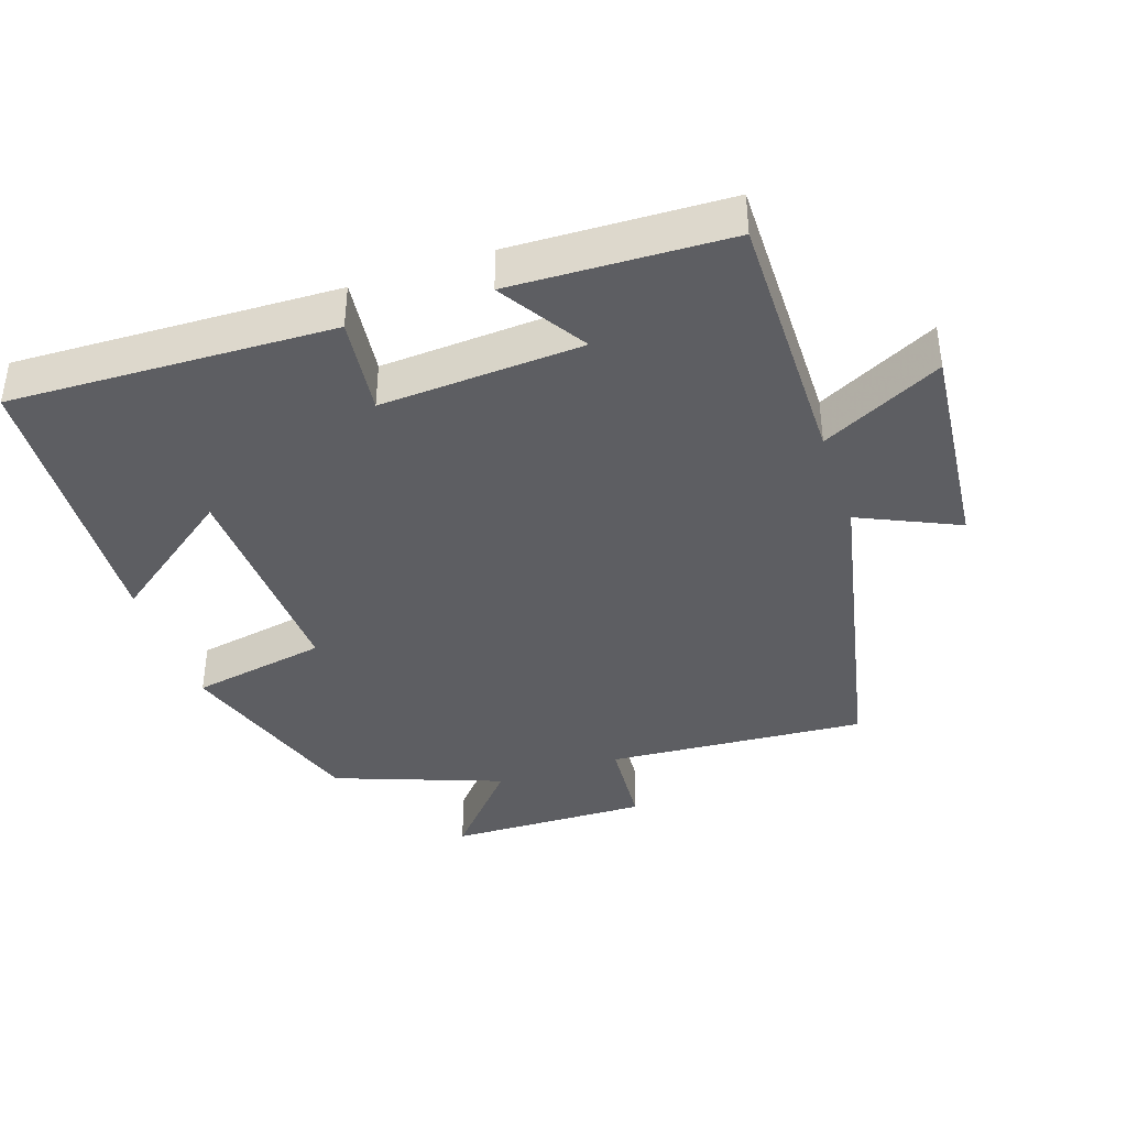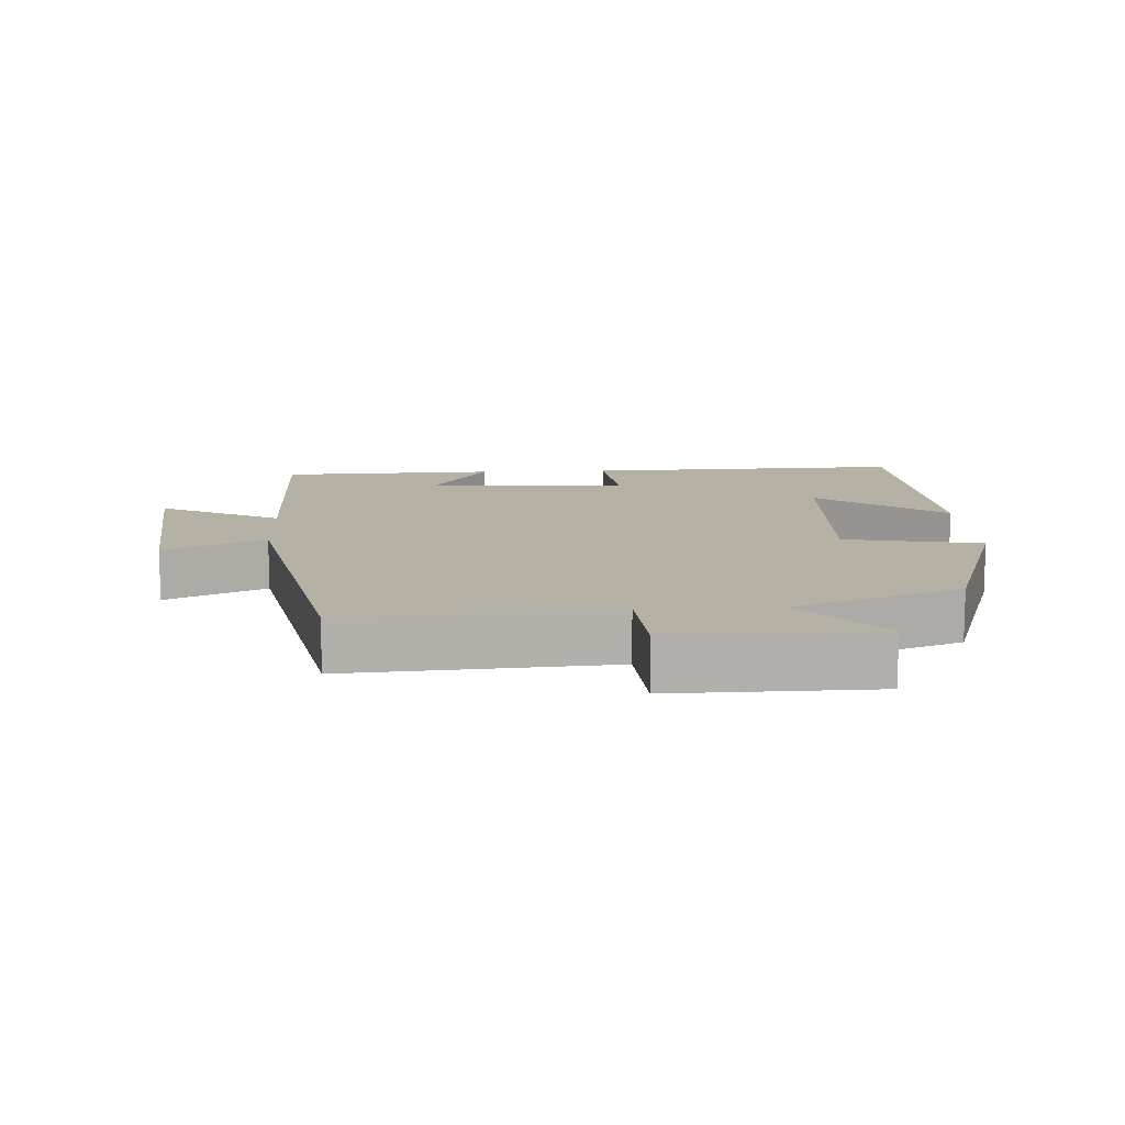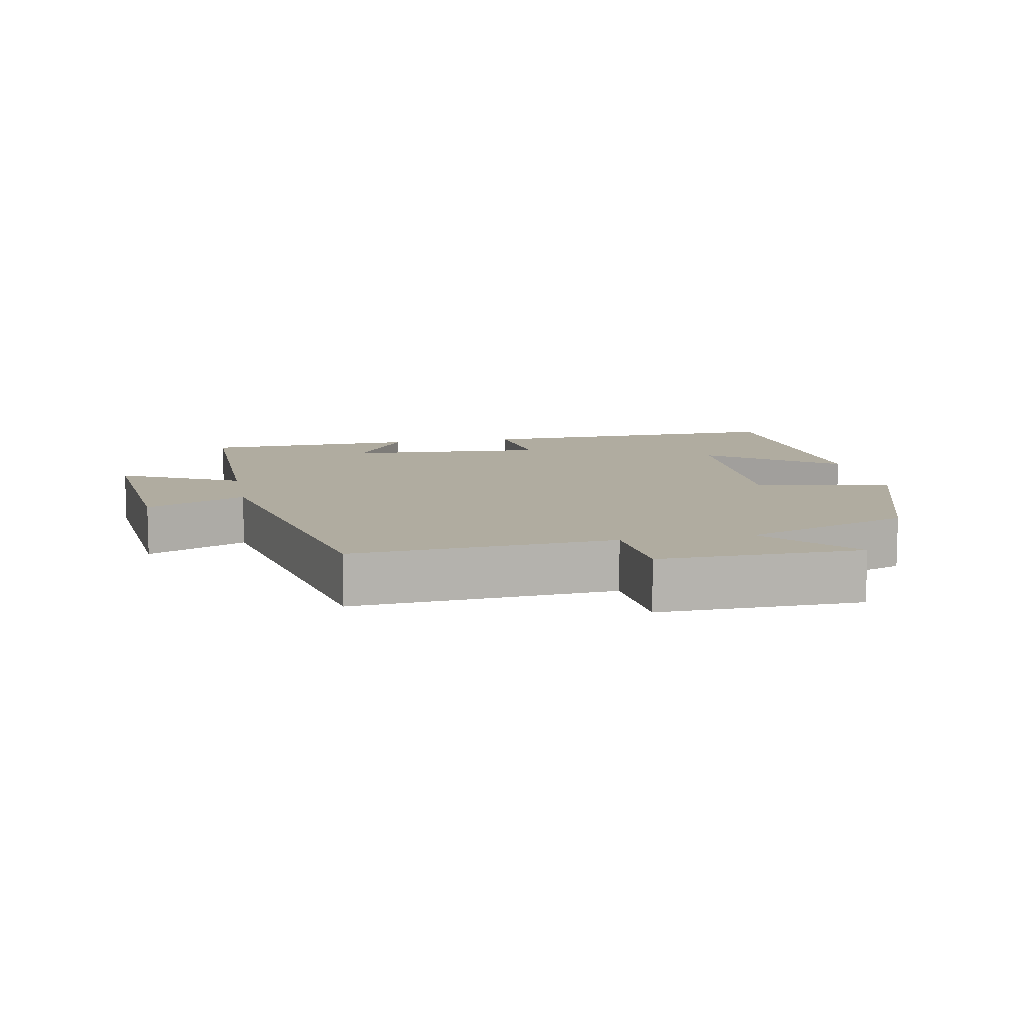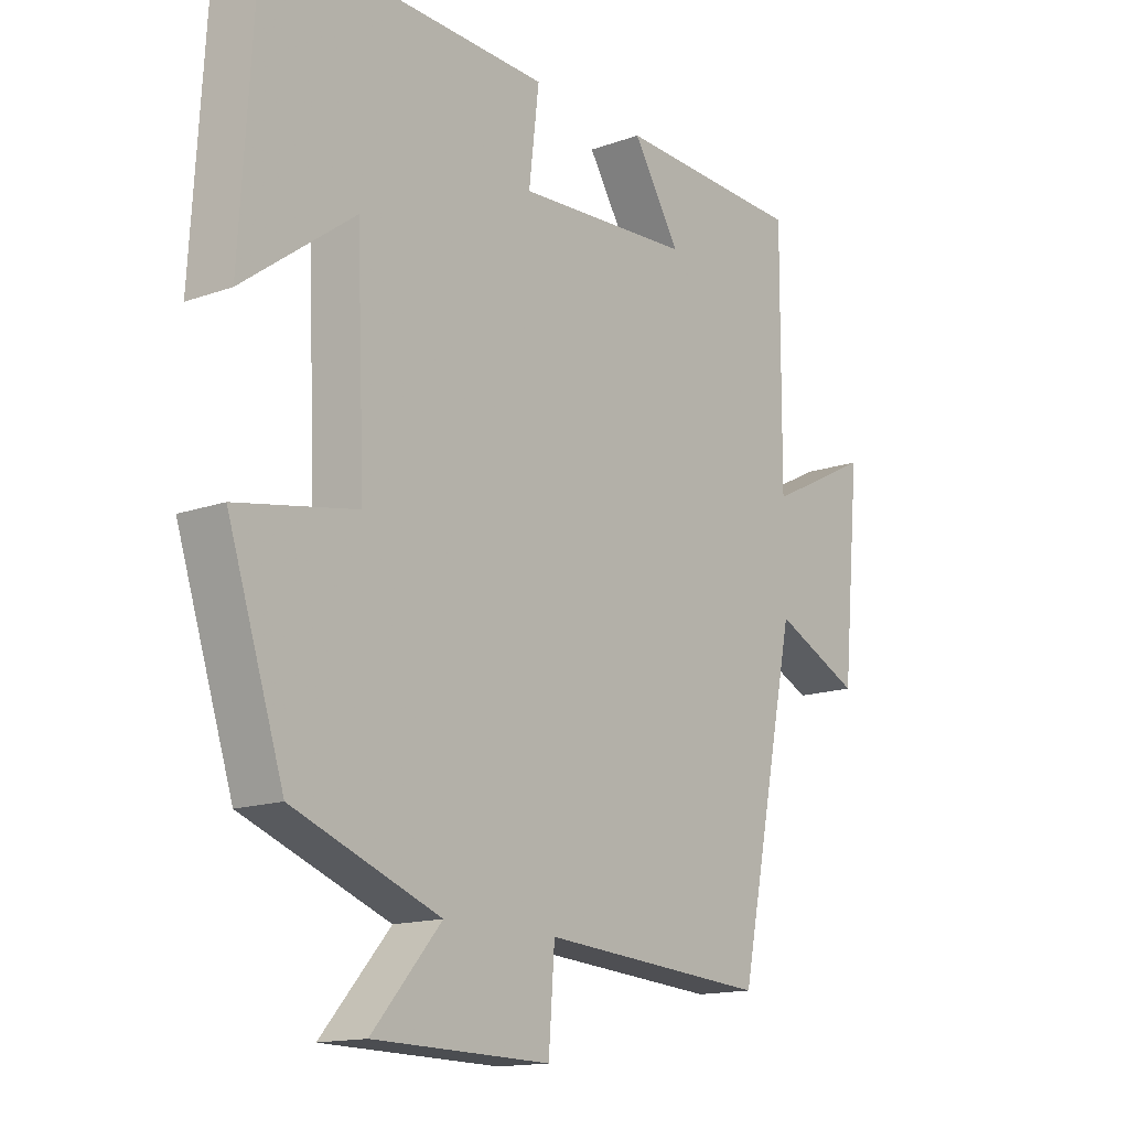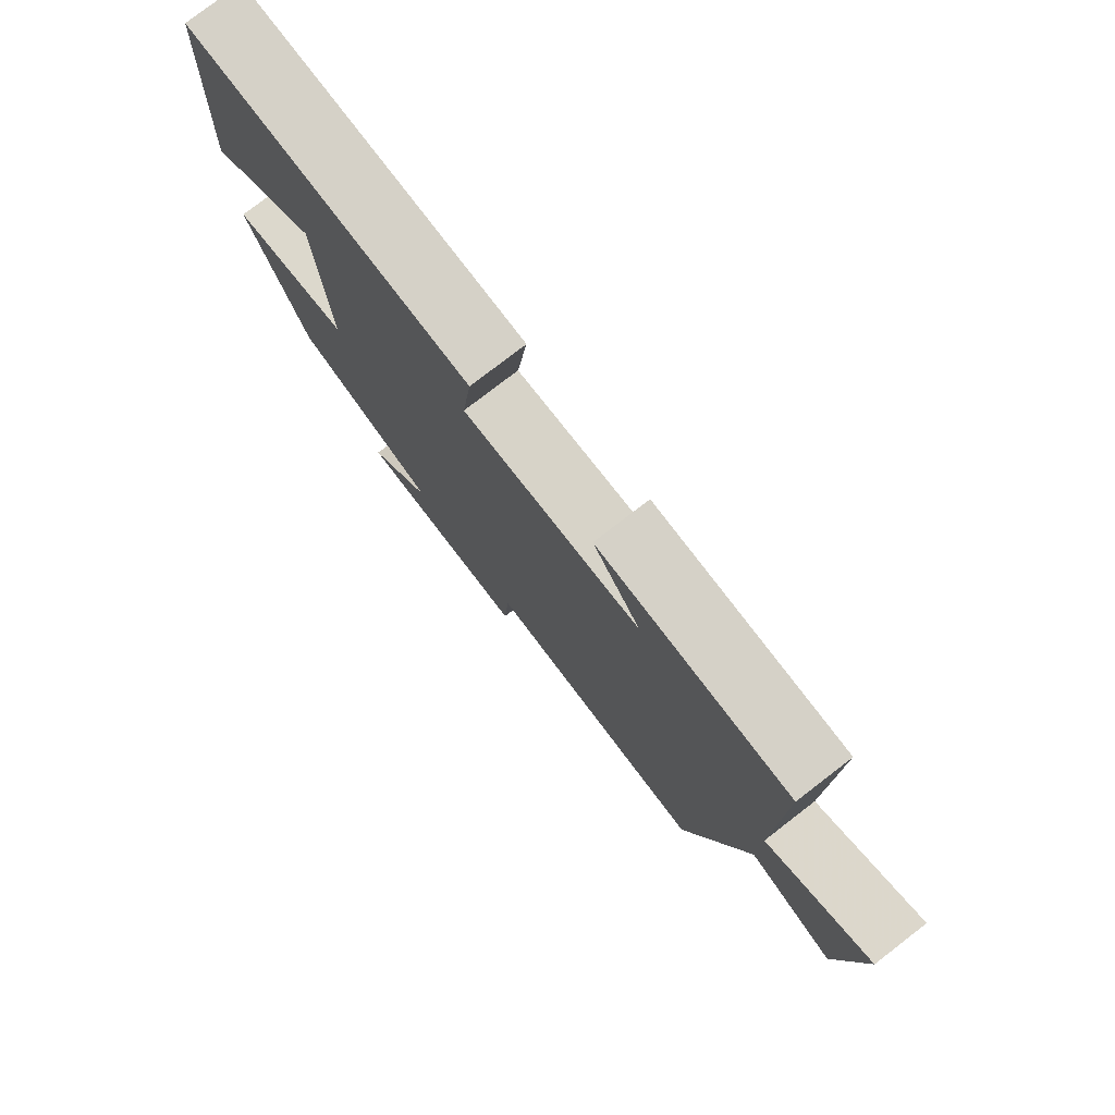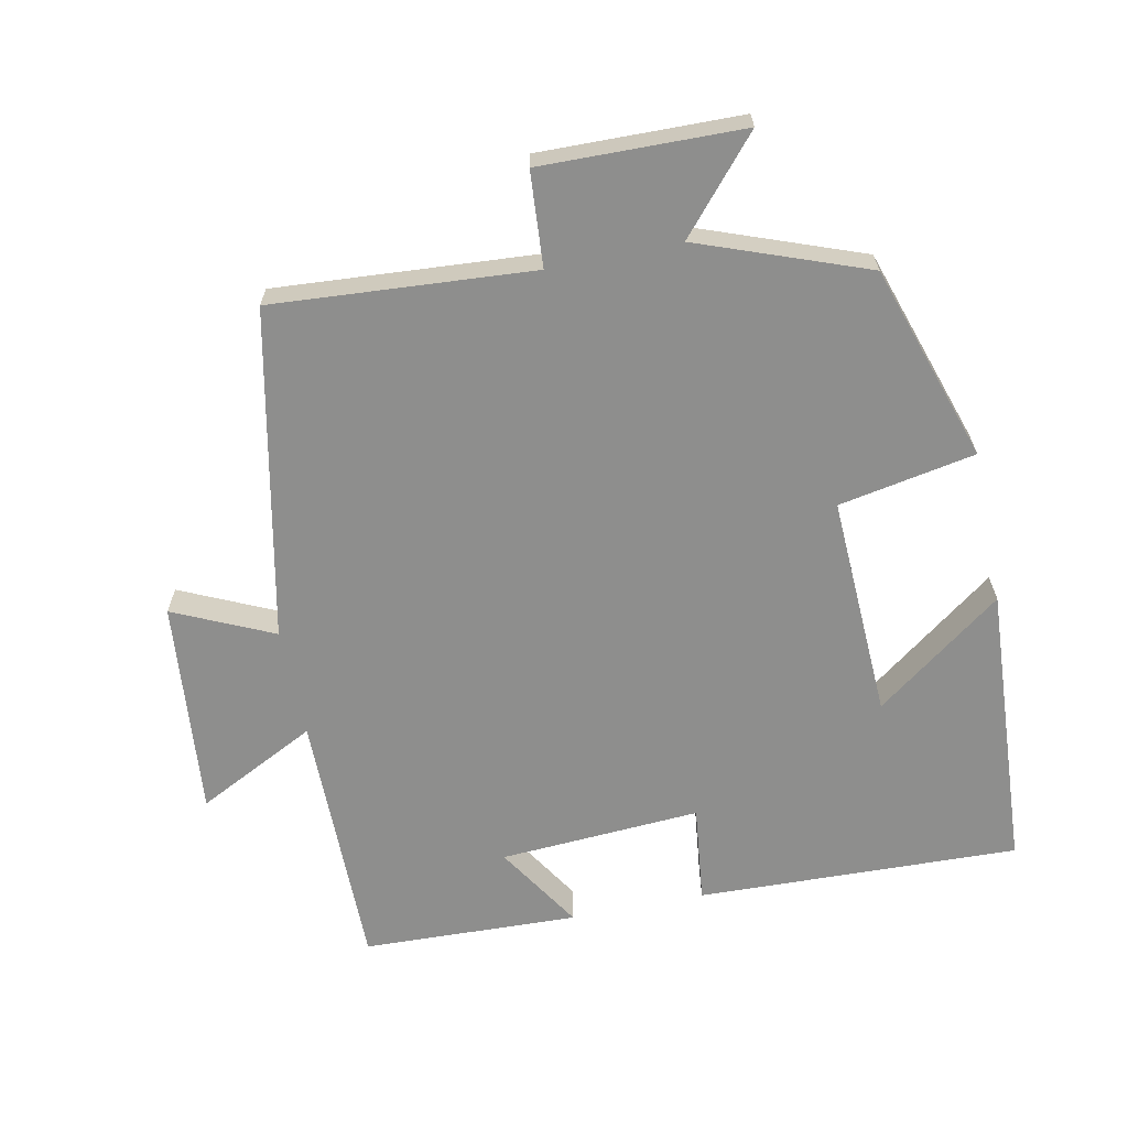
<metadata>
{"format":"obj","ext":"obj","renderer":"f3d","projection":"perspective","resolution":1024,"background":"white","views":[{"elev":-39.3,"azim":18.6,"up":"+Y"},{"elev":12.0,"azim":177.1,"up":"+Y"},{"elev":9.9,"azim":169.1,"up":"+Y"},{"elev":-14.8,"azim":-52.3,"up":"+Z"},{"elev":78.3,"azim":52.4,"up":"+Z"},{"elev":-64.8,"azim":-168.4,"up":"+Y"}]}
</metadata>
<code>
v 0.401 0.07 -0.527
v 0.024 0.07 -0.5
v 0.014 0.07 -0.637
v -0.278 0.07 -0.631
v -0.164 0.07 -0.5
v -0.407 0.07 -0.41
v -0.5 0.07 -0.126
v -0.302 0.07 -0.089
v -0.316 0.07 0.235
v -0.5 0.07 0.098
v -0.475 0.07 0.515
v -0.008 0.07 0.5
v -0.025 0.07 0.357
v 0.267 0.07 0.375
v 0.188 0.07 0.5
v 0.502 0.07 0.489
v 0.5 0.07 0.109
v 0.674 0.07 0.197
v 0.644 0.07 -0.117
v 0.5 0.07 -0.051
v 0.401 0 -0.527
v 0.024 0 -0.5
v 0.014 0 -0.637
v -0.278 0 -0.631
v -0.164 0 -0.5
v -0.407 0 -0.41
v -0.5 0 -0.126
v -0.302 0 -0.089
v -0.316 0 0.235
v -0.5 0 0.098
v -0.475 0 0.515
v -0.008 0 0.5
v -0.025 0 0.357
v 0.267 0 0.375
v 0.188 0 0.5
v 0.502 0 0.489
v 0.5 0 0.109
v 0.674 0 0.197
v 0.644 0 -0.117
v 0.5 0 -0.051
f 17 18 19 20
f 17 20 1 2
f 14 15 16 17
f 13 14 17 2
f 11 12 13
f 9 10 11
f 9 11 13
f 8 9 13 2
f 5 6 7 8
f 2 3 4 5
f 2 5 8
f 40 39 38 37
f 22 21 40 37
f 37 36 35 34
f 22 37 34 33
f 33 32 31
f 31 30 29
f 33 31 29
f 22 33 29 28
f 28 27 26 25
f 25 24 23 22
f 28 25 22
f 1 21 22 2
f 2 22 23 3
f 3 23 24 4
f 4 24 25 5
f 5 25 26 6
f 6 26 27 7
f 7 27 28 8
f 8 28 29 9
f 9 29 30 10
f 10 30 31 11
f 11 31 32 12
f 12 32 33 13
f 13 33 34 14
f 14 34 35 15
f 15 35 36 16
f 16 36 37 17
f 17 37 38 18
f 18 38 39 19
f 19 39 40 20
f 20 40 21 1

</code>
